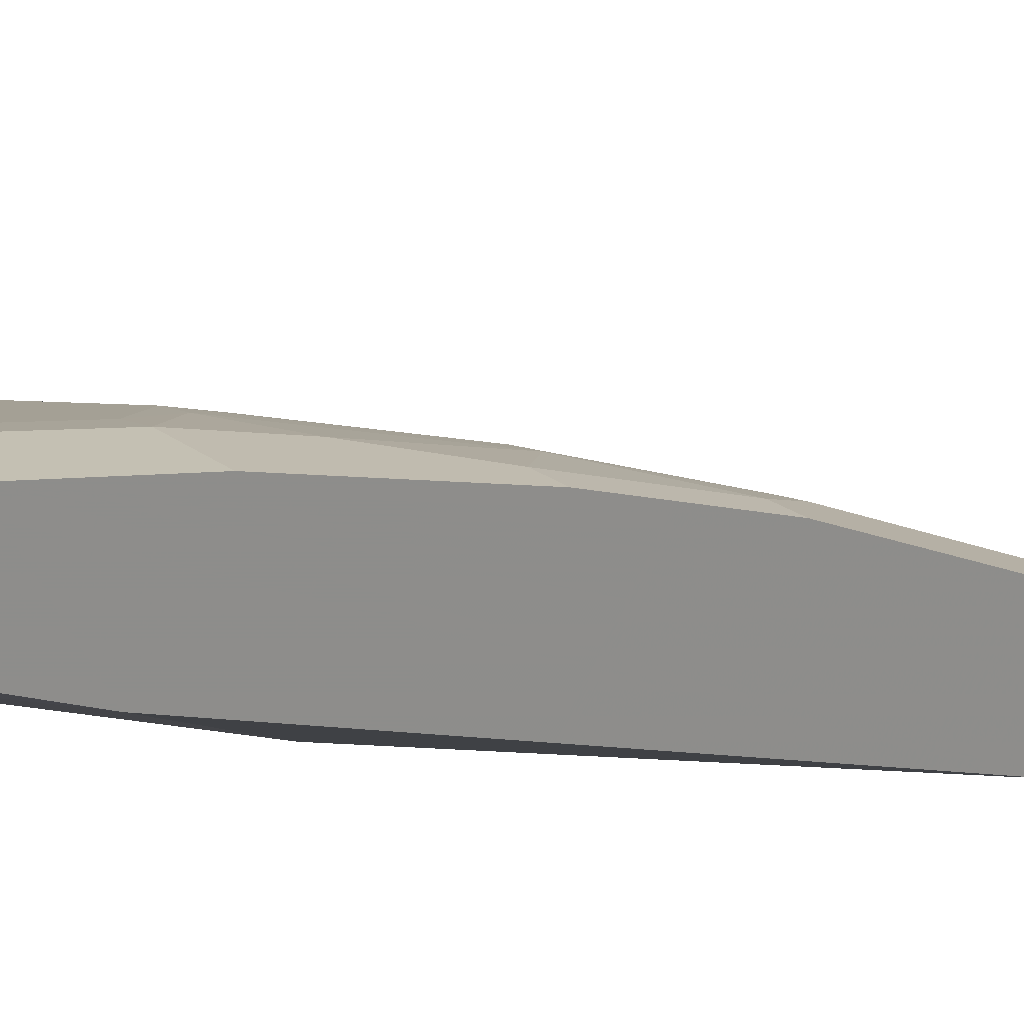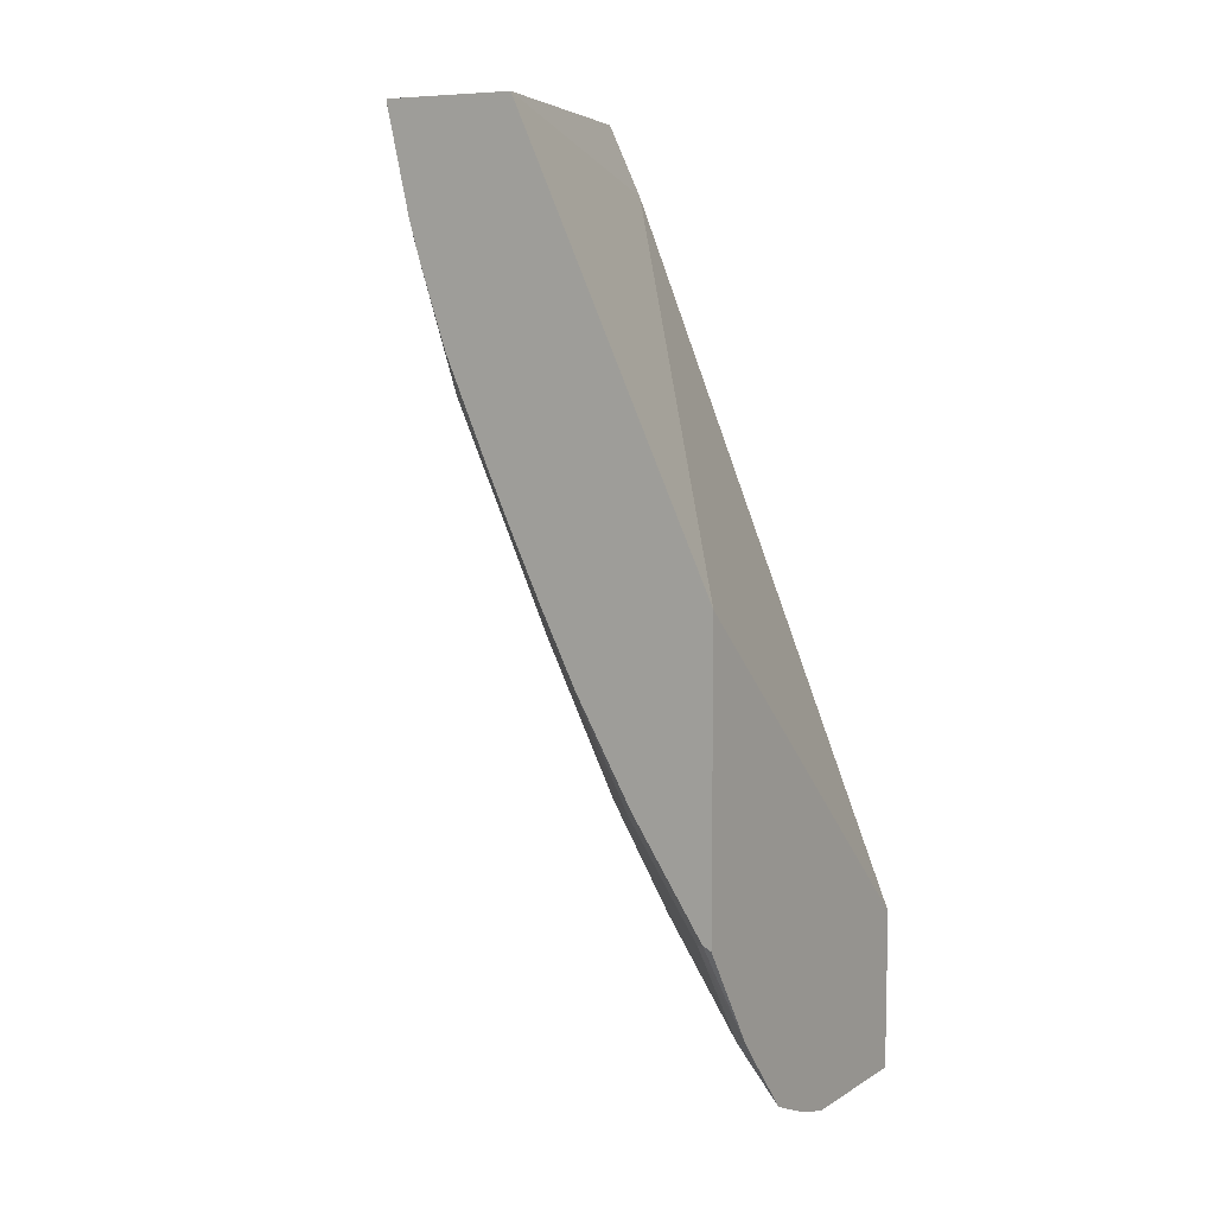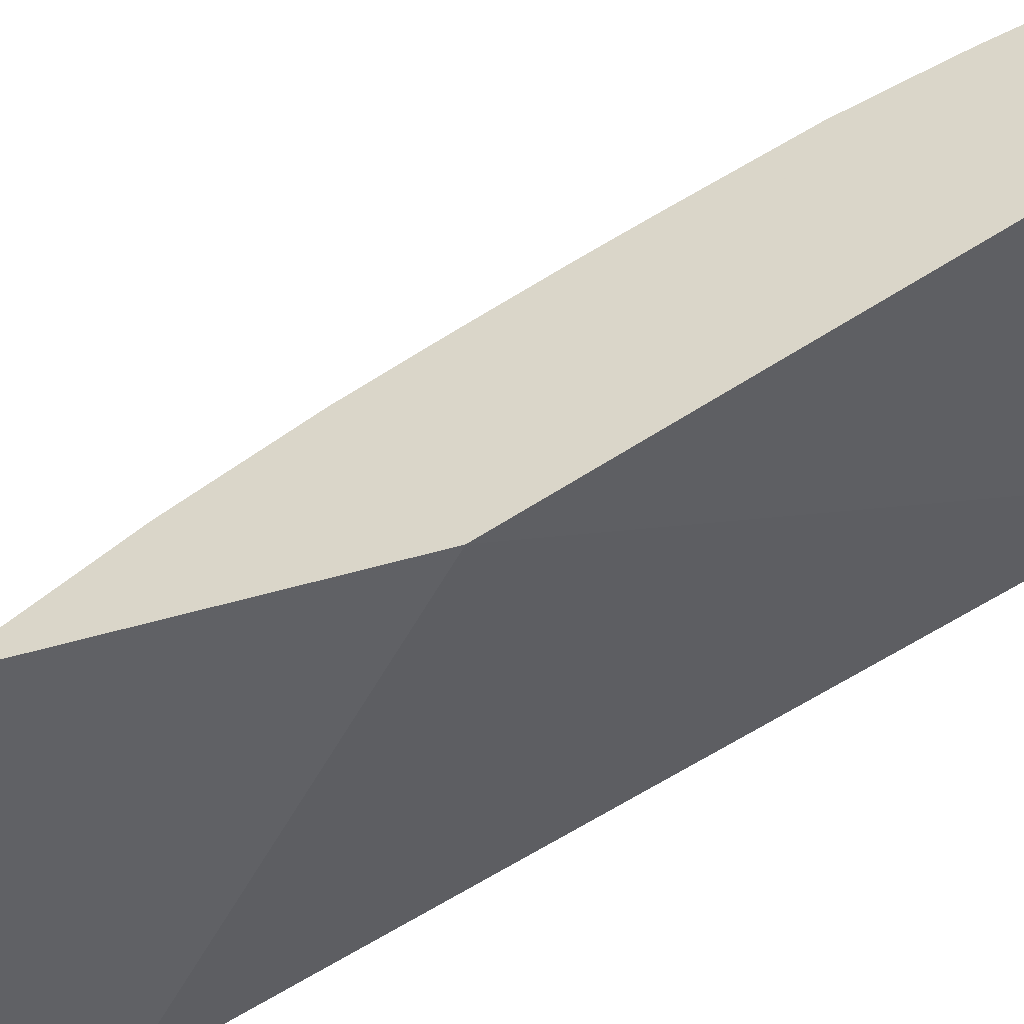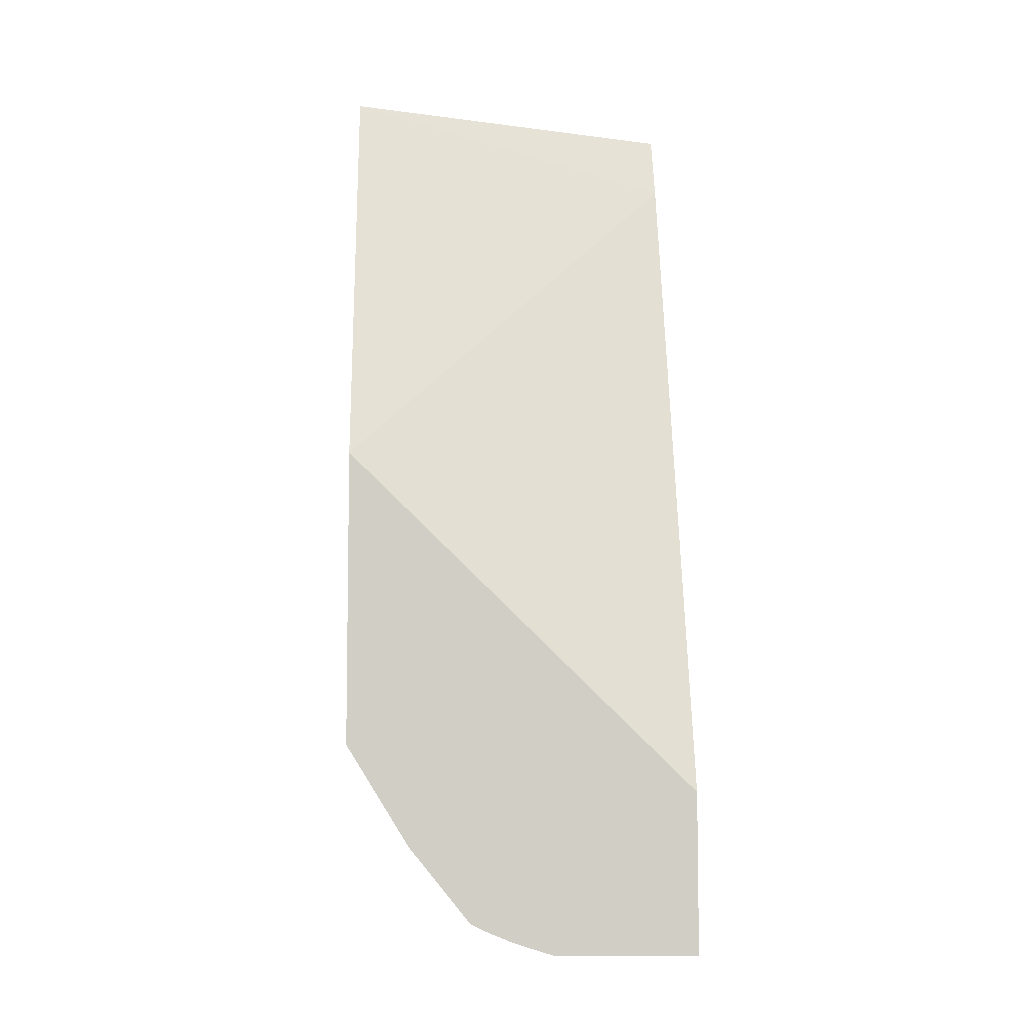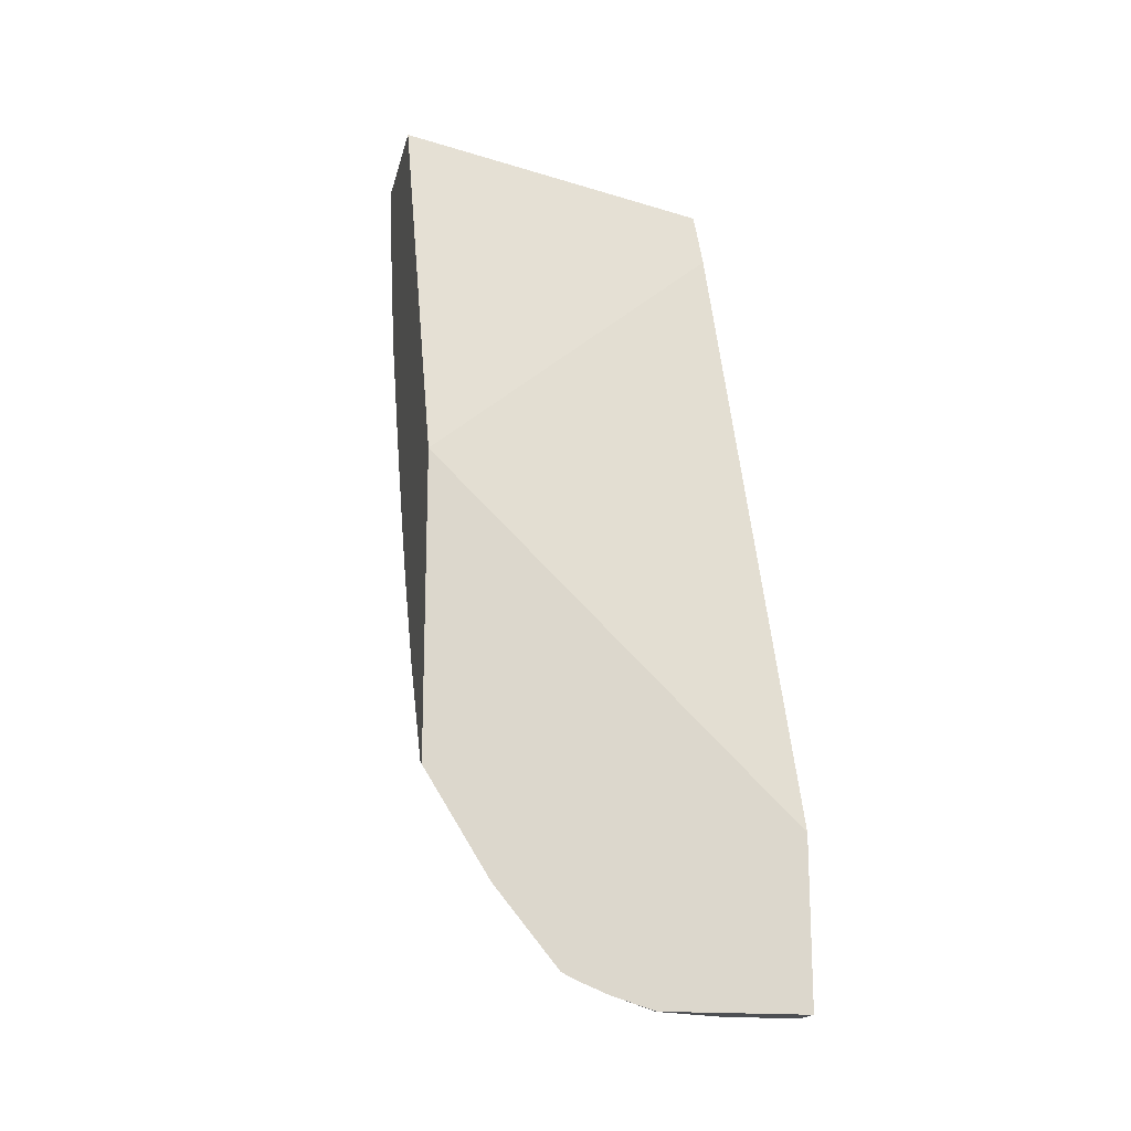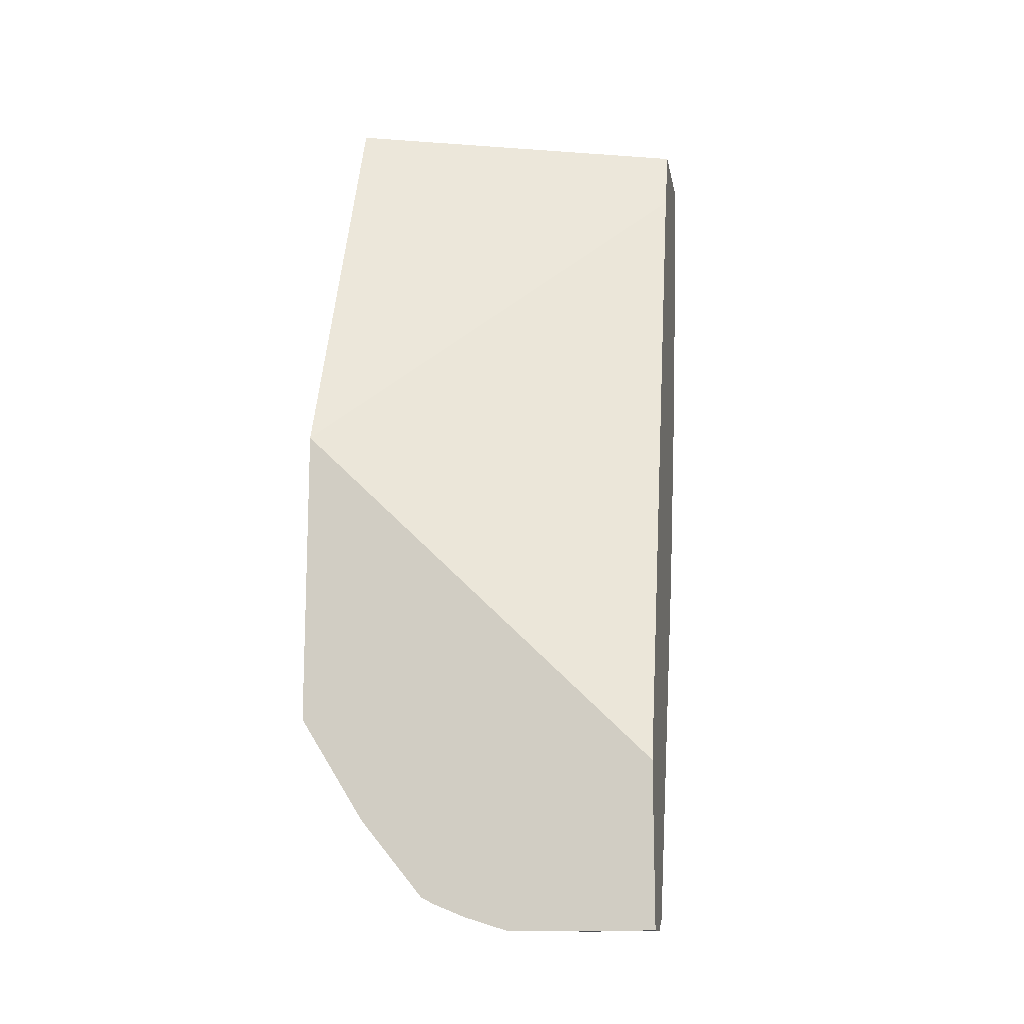
<metadata>
{"format":"obj","ext":"obj","renderer":"f3d","projection":"perspective","resolution":1024,"background":"white","views":[{"elev":24.9,"azim":-130.0,"up":"+Z"},{"elev":7.8,"azim":122.5,"up":"+Y"},{"elev":-47.3,"azim":108.7,"up":"+Z"},{"elev":-6.7,"azim":177.3,"up":"+Y"},{"elev":-17.5,"azim":167.7,"up":"+Y"},{"elev":-13.9,"azim":-170.1,"up":"+Y"}]}
</metadata>
<code>
v 0.07544 0.1126 0.7444
v 0.001503 0.1126 0.7444
v 0.07444 0.1116 0.7444
v 0.1173 0.1126 0.7351
v 0.001503 0.1126 0.6327
v 0.001503 0.1116 0.7444
v 0.1117 0.107 0.7351
v 0.07444 -0.03728 0.7072
v 0.1117 -0.04192 0.6979
v 0.2233 0.06978 0.6979
v 0.2233 0.1116 0.7072
v 0.2244 0.1126 0.7069
v 0.3652 0.1126 0.506
v 0.001503 0.03716 0.5955
v 0.001503 -0.03728 0.7072
v 0.2606 -0.04192 0.6607
v 0.03724 -0.2606 0.6327
v 0.07444 -0.1489 0.6699
v 0.1489 -0.1117 0.6699
v 0.1861 -0.1164 0.6607
v 0.2606 -1.171e-05 0.6699
v 0.2481 0.09918 0.6948
v 0.3397 0.1126 0.6601
v 0.3652 0.1126 0.6456
v 0.3652 -0.3363 0.2956
v 0.001503 -0.6897 0.2956
v 0.001503 -0.2606 0.6327
v 0.2791 -0.04657 0.6514
v 0.2854 -0.01243 0.6576
v 0.2606 -0.1536 0.6235
v 0.03724 -0.4466 0.5583
v 0.1117 -0.335 0.5955
v 0.1489 -0.3397 0.5862
v 0.2233 -0.1908 0.6235
v 0.3226 0.062 0.6576
v 0.3536 0.1023 0.6514
v 0.3652 0.111 0.6456
v 0.3652 -0.6409 0.2956
v 0.001503 -0.8561 0.2956
v 0.001503 -0.4466 0.5583
v 0.3536 -0.04657 0.6141
v 0.2791 -0.1583 0.6141
v 0.3598 -0.01243 0.6203
v 0.2606 -0.3397 0.549
v 0.001503 -0.5697 0.4968
v 0.07444 -0.5707 0.4963
v 0.07444 -0.5211 0.5211
v 0.1117 -0.5257 0.5118
v 0.1861 -0.4885 0.5118
v 0.2233 -0.3768 0.549
v 0.3652 0.007005 0.6217
v 0.3652 -0.6398 0.2978
v 0.3 -0.7455 0.2956
v 0.1489 -0.8561 0.2956
v 0.001503 -0.8561 0.335
v 0.3652 -0.03794 0.6083
v 0.3536 -0.1583 0.5769
v 0.2791 -0.3443 0.5397
v 0.3652 -0.02116 0.6136
v 0.3652 -0.007124 0.6177
v 0.2419 -0.3815 0.5397
v 0.001503 -0.6948 0.4343
v 0.07444 -0.6948 0.4343
v 0.1117 -0.8235 0.3629
v 0.2047 -0.4931 0.5025
v 0.1861 -0.7118 0.4001
v 0.2047 -0.7165 0.3909
v 0.3652 -0.6362 0.3048
v 0.3536 -0.642 0.3164
v 0.2791 -0.7537 0.3164
v 0.2365 -0.8233 0.2956
v 0.1929 -0.8423 0.2956
v 0.1489 -0.8561 0.2978
v 0.07444 -0.8561 0.335
v 0.001503 -0.8437 0.3598
v 0.3652 -0.1187 0.5804
v 0.3652 -0.2723 0.5118
v 0.3652 -0.224 0.5339
v 0.3164 -0.3815 0.5025
v 0.2419 -0.4559 0.5025
v 0.07444 -0.8437 0.3598
v 0.09306 -0.8467 0.3536
v 0.1303 -0.8281 0.3536
v 0.2047 -0.8281 0.3164
v 0.2419 -0.7909 0.3164
v 0.2419 -0.6792 0.3909
v 0.3164 -0.5304 0.4281
v 0.3652 -0.5246 0.3793
v 0.3536 -0.5304 0.3909
v 0.2791 -0.642 0.3909
v 0.1675 -0.8467 0.3164
v 0.2233 -0.8298 0.2956
v 0.3652 -0.3458 0.4764
v 0.3652 -0.4202 0.4391
f 45 62 63
f 48 64 66
f 44 61 58
f 45 63 46
f 46 63 48
f 44 50 61
f 46 48 47
f 48 63 81
f 48 81 64
f 53 68 69
f 49 65 50
f 49 66 67
f 49 67 65
f 50 65 61
f 52 68 53
f 53 69 70
f 43 60 51
f 54 72 73
f 53 70 71
f 48 66 49
f 43 59 60
f 31 46 47
f 42 58 57
f 30 44 58
f 55 74 81
f 30 58 42
f 31 40 45
f 31 45 46
f 31 47 32
f 32 47 48
f 32 48 33
f 33 48 49
f 43 56 59
f 33 49 50
f 35 43 36
f 36 43 51
f 36 51 37
f 38 52 53
f 39 54 73
f 39 73 74
f 39 74 55
f 41 56 43
f 41 57 56
f 33 50 34
f 55 81 75
f 74 82 81
f 57 77 78
f 70 87 90
f 70 90 86
f 70 86 85
f 71 85 84
f 71 84 91
f 71 91 92
f 72 92 91
f 72 91 73
f 73 91 82
f 73 82 74
f 77 79 93
f 79 87 93
f 82 91 83
f 83 91 84
f 86 90 87
f 87 89 94
f 87 94 93
f 88 94 89
f 30 50 44
f 70 89 87
f 70 85 71
f 69 89 70
f 68 89 69
f 57 78 76
f 57 58 79
f 57 79 77
f 58 61 80
f 58 80 79
f 61 65 80
f 62 75 81
f 62 81 63
f 64 81 82
f 56 57 76
f 64 82 83
f 64 67 66
f 65 67 80
f 67 83 84
f 67 84 85
f 67 85 86
f 67 86 87
f 67 87 79
f 67 79 80
f 68 88 89
f 64 83 67
f 30 34 50
f 16 42 28
f 29 41 43
f 3 8 9
f 3 9 7
f 4 7 10
f 4 10 11
f 4 11 12
f 5 13 14
f 7 16 10
f 8 15 27
f 8 27 17
f 8 17 18
f 8 18 19
f 8 19 9
f 9 19 20
f 9 20 16
f 10 16 11
f 11 16 21
f 11 21 29
f 11 29 22
f 11 22 23
f 3 15 8
f 11 23 12
f 3 6 15
f 2 15 6
f 1 2 6
f 1 6 3
f 1 3 4
f 1 4 12
f 1 12 23
f 1 23 24
f 1 24 13
f 1 13 5
f 1 5 2
f 2 5 14
f 2 14 26
f 2 26 39
f 2 39 55
f 2 55 75
f 2 75 62
f 2 62 45
f 2 45 40
f 2 40 27
f 2 27 15
f 3 7 4
f 13 24 37
f 7 9 16
f 13 51 60
f 18 32 19
f 19 32 33
f 19 33 20
f 20 34 30
f 20 33 34
f 22 29 35
f 22 35 23
f 23 36 37
f 23 37 24
f 17 32 18
f 23 35 36
f 25 53 71
f 25 71 92
f 13 37 51
f 25 72 54
f 25 54 39
f 25 39 26
f 28 41 29
f 28 42 57
f 28 57 41
f 25 38 53
f 17 31 32
f 25 92 72
f 17 27 40
f 17 40 31
f 13 60 59
f 13 59 56
f 13 56 76
f 13 78 77
f 13 77 93
f 13 93 94
f 13 94 88
f 13 88 68
f 13 68 52
f 13 76 78
f 13 38 25
f 13 25 14
f 14 25 26
f 16 28 29
f 16 29 21
f 16 20 30
f 16 30 42
f 13 52 38
f 29 43 35

</code>
